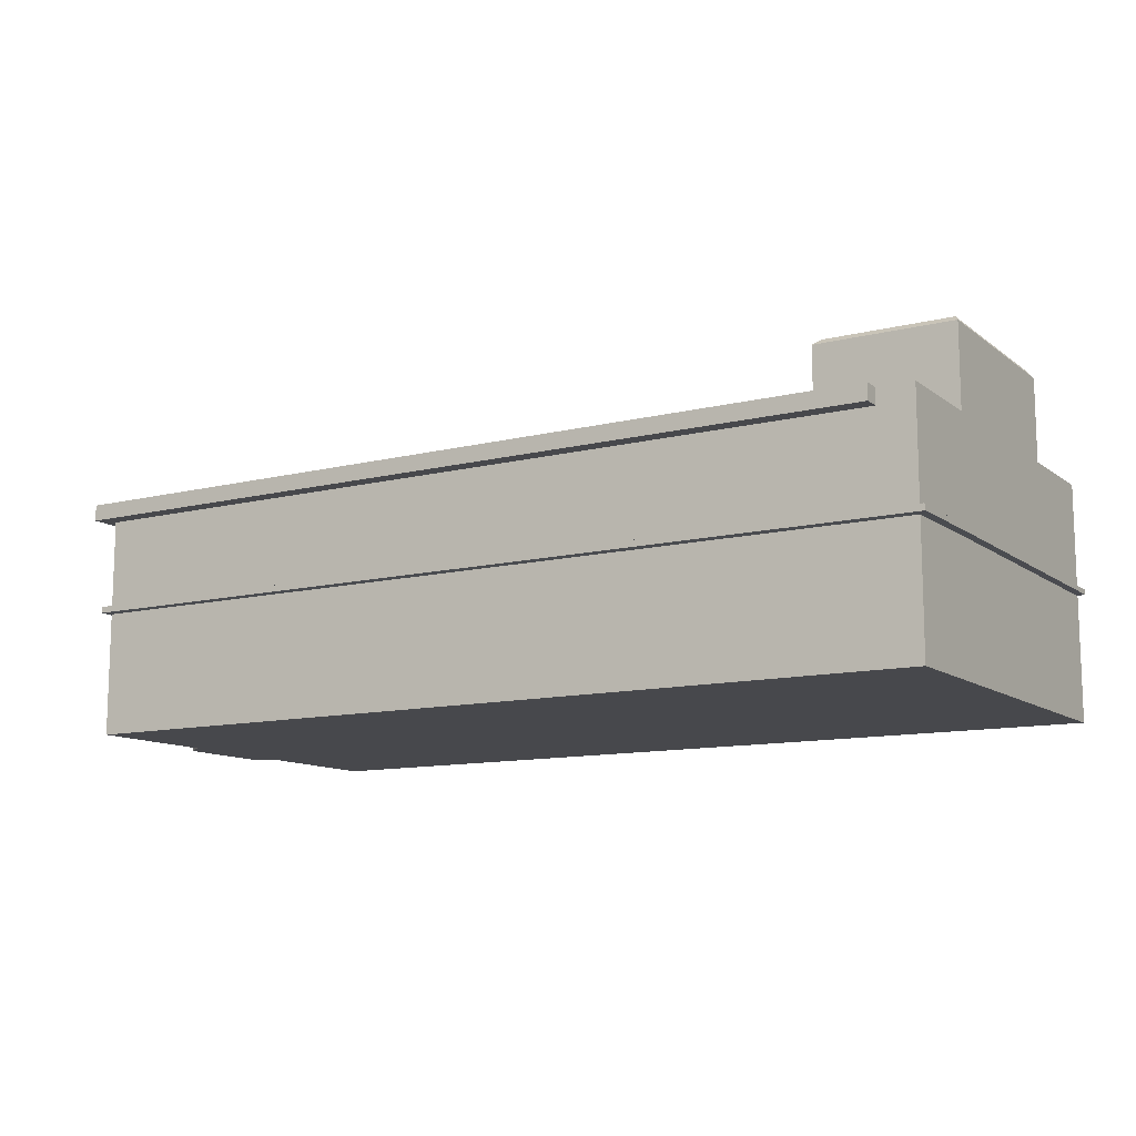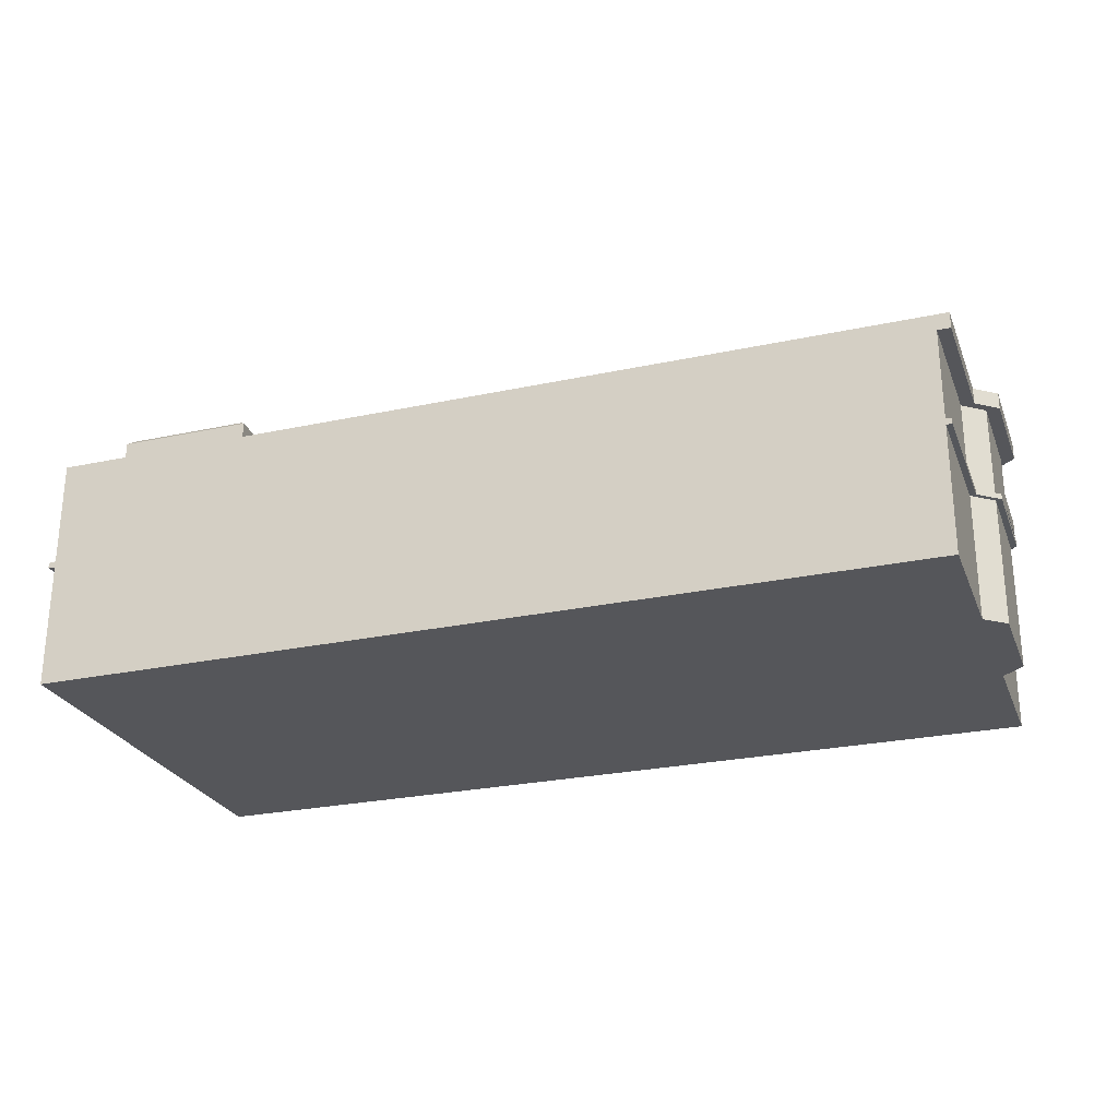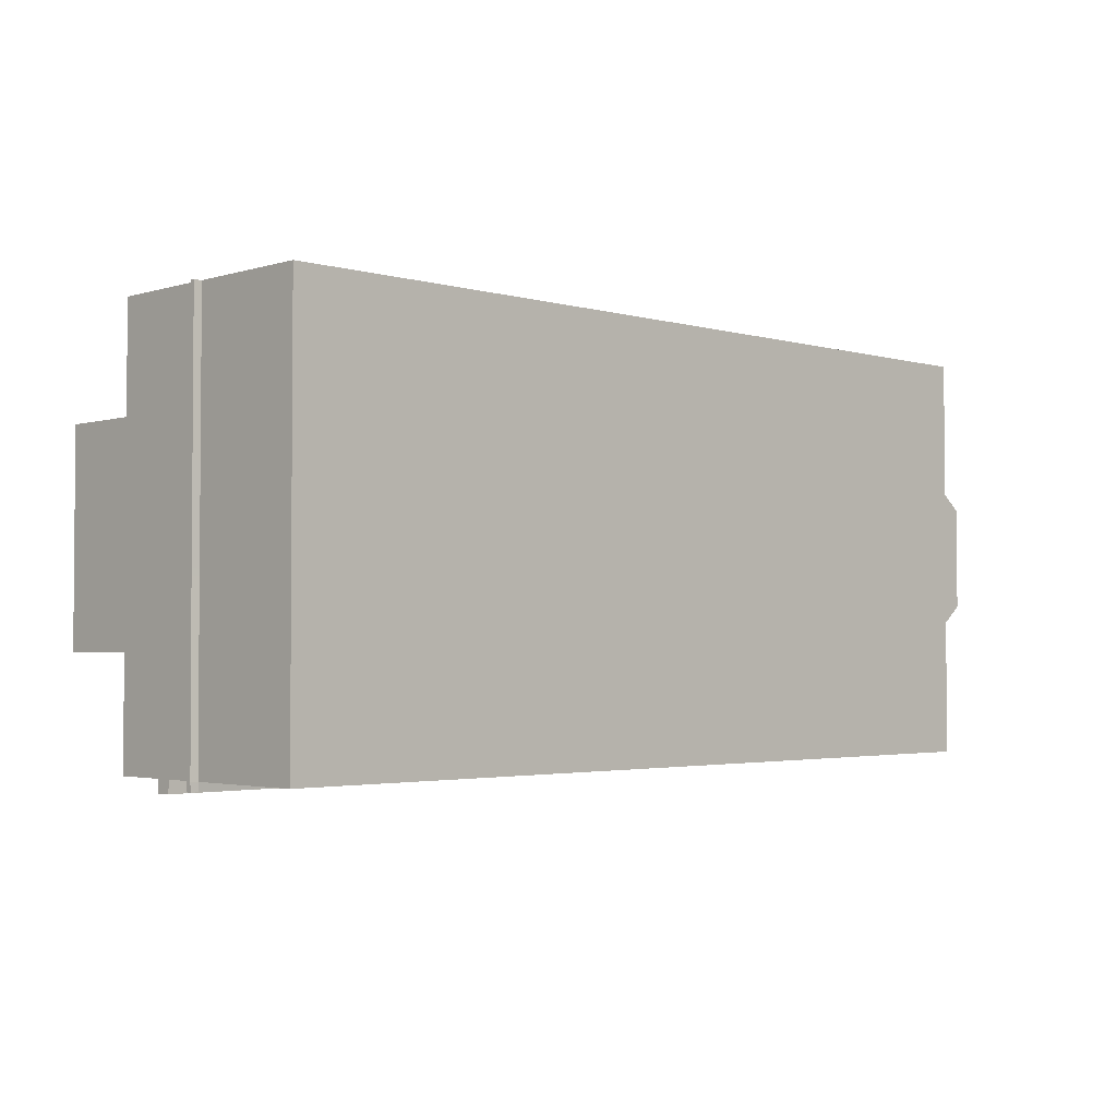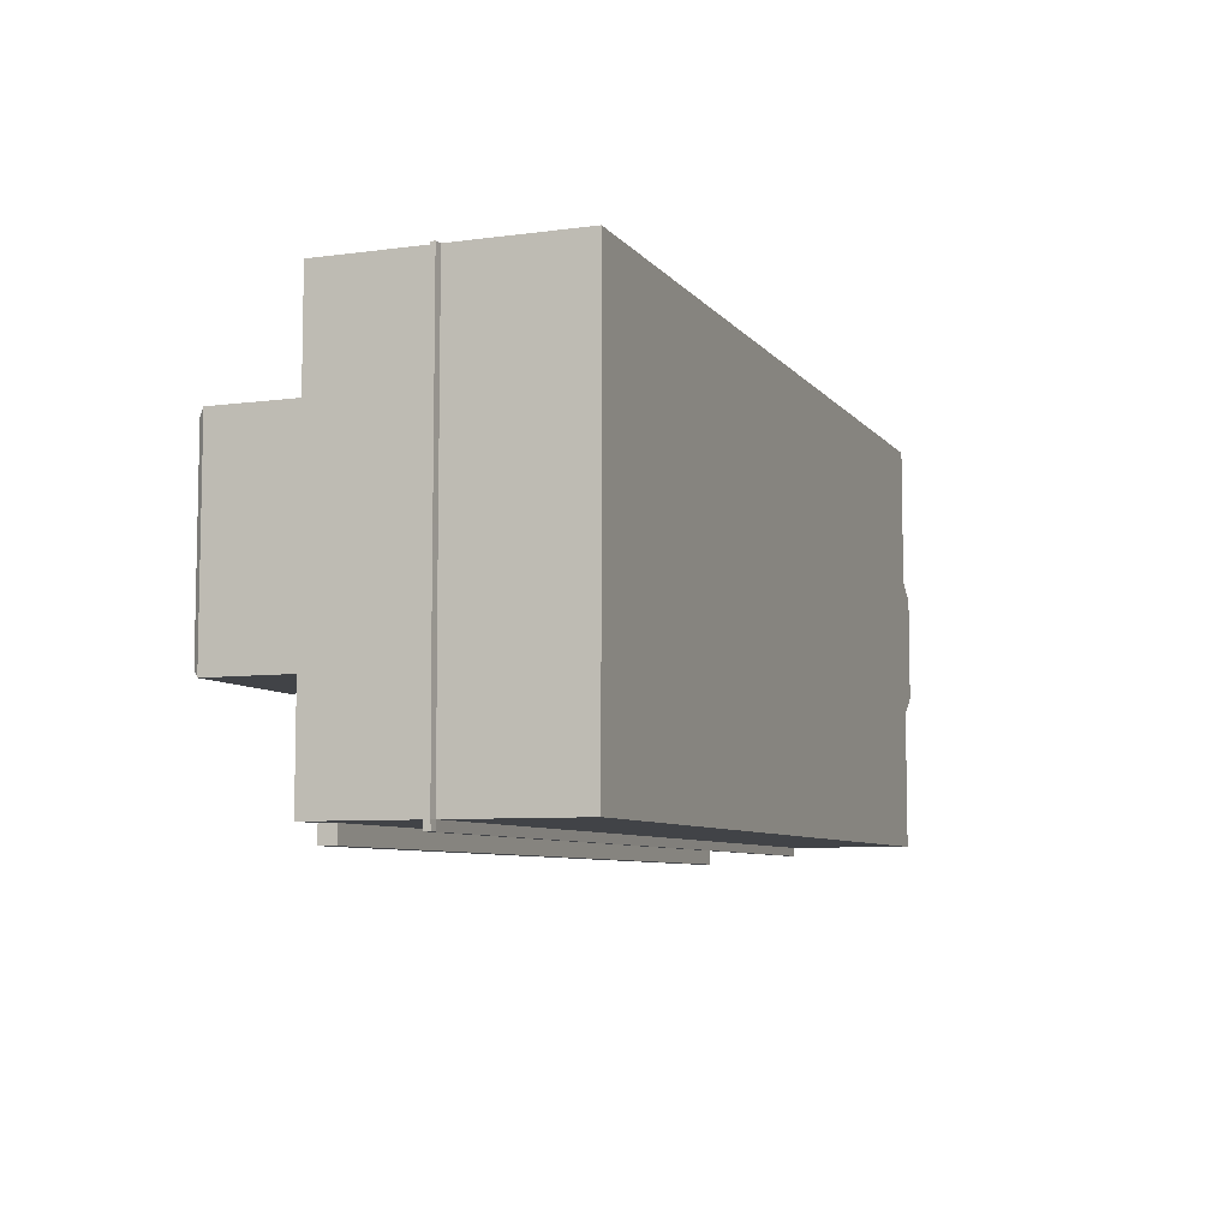
<metadata>
{"format":"obj","ext":"obj","renderer":"f3d","projection":"perspective","resolution":1024,"background":"white","views":[{"elev":-11.6,"azim":31.0,"up":"+Z"},{"elev":-26.0,"azim":-161.2,"up":"+Z"},{"elev":-2.6,"azim":135.6,"up":"+Y"},{"elev":-7.2,"azim":110.9,"up":"+Y"}]}
</metadata>
<code>
g BuildingLong
v -6.325 7.493 3.257
v -6.325 12 3.257
v -6.325 12 6.172
v -6.325 7.493 6.172
v 21.07 1.944 6.696
v 22.23 1.944 6.696
v 22.23 -1.522 6.696
v 21.07 -1.522 6.696
v 5.968 -1.522 3.27
v -6.325 -1.522 3.27
v -6.325 -1.522 6.172
v 5.968 -1.522 6.172
v 18.73 -1.522 3.27
v 18.73 -1.522 6.172
v 21.07 -1.522 3.27
v 21.07 -1.522 6.172
v 22.23 -1.522 3.27
v 22.23 -1.522 6.172
v 21.07 -1.522 6.696
v 22.23 -1.522 6.696
v -6.325 2.986 -1
v -6.325 -1.522 -1
v 5.968 -1.522 -1
v 5.968 2.986 -1
v 18.73 -1.522 -1
v -6.325 7.493 -1
v -7.018 3.55 -1
v -7.018 6.929 -1
v 18.73 2.986 -1
v 21.07 -1.522 -1
v 5.968 7.493 -1
v -6.325 12 -1
v 5.968 12 -1
v 18.73 7.493 -1
v 18.73 12 -1
v 21.07 2.986 -1
v 21.07 7.493 -1
v 21.07 12 -1
v 22.23 12 -1
v 22.23 7.493 -1
v 22.23 1.944 -1
v 22.23 -1.522 -1
v -6.325 12 3.257
v 5.968 12 6.172
v -6.325 12 6.172
v 5.968 12 2.665
v 18.73 12 6.172
v 18.73 12 2.665
v 21.07 12 6.172
v 21.07 12 2.665
v 22.23 12 6.172
v 22.23 12 3.269
v 22.23 12 6.696
v 21.07 12 6.696
v 22.23 1.944 3.269
v 22.23 -1.522 3.27
v 22.23 -1.522 6.172
v 22.23 1.944 6.172
v 22.23 7.493 3.269
v 22.23 1.944 6.696
v 22.23 -1.522 6.696
v 22.23 7.493 6.172
v 22.23 12 3.269
v 22.23 12 6.172
v 22.23 12 6.696
v 22.23 8.58 6.696
v 22.23 8.58 9.388
v 22.23 1.944 9.388
v 21.07 -1.522 3.032
v 22.23 -1.522 3.032
v 22.23 -1.522 -1
v 21.07 -1.522 -1
v 18.73 -1.522 3.032
v 18.73 -1.522 -1
v 5.968 -1.522 3.032
v 5.968 -1.522 -1
v -6.325 -1.522 3.032
v -6.325 -1.522 -1
v 21.07 12 6.696
v 22.23 12 6.696
v 22.23 8.58 6.696
v 21.07 8.58 6.696
v 21.07 1.944 6.696
v 22.23 1.944 9.388
v 22.23 1.944 6.696
v 21.07 1.944 9.388
v 17.71 1.944 6.696
v 17.71 1.944 9.388
v -6.325 -1.522 3.27
v -6.325 2.986 3.257
v -6.325 2.986 6.172
v -6.325 -1.522 6.172
v 21.07 8.58 6.696
v 17.71 8.58 9.388
v 17.71 8.58 6.696
v 21.07 8.58 9.388
v 22.23 8.58 6.696
v 22.23 8.58 9.388
v 17.71 1.944 9.388
v 17.92 2.163 9.574
v 21.01 2.163 9.574
v 21.07 1.944 9.388
v 22.08 2.163 9.574
v 22.23 1.944 9.388
v 17.71 8.58 6.696
v 17.71 8.58 9.388
v 17.71 1.944 9.388
v 17.71 1.944 6.696
v 21.01 8.361 9.574
v 22.08 8.361 9.574
v 22.08 2.163 9.574
v 21.01 2.163 9.574
v 17.92 2.163 9.574
v 17.92 8.361 9.574
v 22.23 1.944 9.388
v 22.08 2.163 9.574
v 22.08 8.361 9.574
v 22.23 8.58 9.388
v 17.71 8.58 9.388
v 17.92 8.361 9.574
v 17.92 2.163 9.574
v 17.71 1.944 9.388
v 22.23 8.58 9.388
v 22.08 8.361 9.574
v 21.01 8.361 9.574
v 21.07 8.58 9.388
v 17.92 8.361 9.574
v 17.71 8.58 9.388
v -6.325 12 3.05
v -6.511 12 3.065
v -6.511 7.493 3.065
v -6.325 7.493 3.05
v -6.325 -1.522 -1
v -6.325 2.986 -1
v -6.325 2.986 3.05
v -6.325 -1.522 3.032
v 22.23 12 3.269
v 22.47 12 3.241
v 22.47 7.493 3.241
v 22.23 7.493 3.269
v 22.47 1.944 3.241
v 22.23 1.944 3.269
v 22.47 -1.522 3.242
v 22.23 -1.522 3.27
v 22.23 12 -1
v 22.23 7.493 3.056
v 22.23 12 3.056
v 22.23 7.493 -1
v 22.23 1.944 3.056
v 22.23 1.944 -1
v 22.23 -1.522 3.032
v 22.23 -1.522 -1
v 21.07 12 -1
v 22.23 12 -1
v 22.23 12 3.056
v 21.07 12 2.506
v 18.73 12 -1
v 18.73 12 2.506
v 5.968 12 -1
v 5.968 12 2.506
v -6.325 12 -1
v -6.325 12 3.05
v -6.325 7.493 -1
v -6.325 12 -1
v -6.325 12 3.05
v -6.325 7.493 3.05
v 18.73 -1.522 3.27
v 5.968 -1.801 3.252
v 5.968 -1.522 3.27
v 18.73 -1.801 3.252
v 21.07 -1.522 3.27
v 21.07 -1.801 3.252
v 22.23 -1.522 3.27
v 22.23 -1.801 3.252
v -6.325 7.493 3.257
v -7.018 6.929 3.257
v -7.205 6.929 3.243
v -6.511 7.493 3.243
v -6.325 7.493 3.257
v -6.511 7.493 3.243
v -6.511 12 3.243
v -6.325 12 3.257
v 22.23 -1.522 3.27
v 22.47 -1.522 3.242
v 22.47 -1.801 3.252
v 22.23 -1.801 3.252
v -6.325 7.493 6.172
v -7.018 6.929 6.172
v -7.018 6.929 3.257
v -6.325 7.493 3.257
v -6.511 2.986 3.243
v -7.205 3.55 3.243
v -7.018 3.55 3.257
v -6.325 2.986 3.257
v -6.736 2.986 6.696
v -7.43 3.55 6.696
v -7.018 3.55 6.696
v -6.325 2.986 6.696
v -7.018 3.55 3.257
v -7.018 6.929 3.257
v -7.018 6.929 6.172
v -7.018 3.55 6.172
v -7.018 3.55 -1
v -7.018 6.929 -1
v -7.018 6.929 3.05
v -7.018 3.55 3.05
v -7.018 3.55 3.257
v -7.205 3.55 3.243
v -7.205 6.929 3.243
v -7.018 6.929 3.257
v -6.325 2.986 -1
v -7.018 3.55 -1
v -7.018 3.55 3.05
v -6.325 2.986 3.05
v -6.325 7.493 3.05
v -7.018 6.929 3.05
v -7.018 6.929 -1
v -6.325 7.493 -1
v -6.511 7.493 3.065
v -7.205 6.929 3.065
v -7.018 6.929 3.05
v -6.325 7.493 3.05
v -6.325 2.986 3.257
v -7.018 3.55 3.257
v -7.018 3.55 6.172
v -6.325 2.986 6.172
v 18.73 -1.522 6.172
v 21.07 -2.063 6.172
v 21.07 -1.522 6.172
v 18.73 -2.063 6.172
v 5.968 -1.522 6.172
v 5.968 -2.063 6.172
v -6.325 -1.522 6.172
v -6.325 -2.063 6.172
v -6.736 -2.063 6.172
v -6.736 -1.522 6.172
v -6.325 2.986 6.172
v -6.736 2.986 6.172
v -7.43 3.55 6.172
v -7.018 3.55 6.172
v -7.018 6.929 6.172
v -7.43 6.929 6.172
v -6.736 7.493 6.172
v -6.325 7.493 6.172
v -6.325 12 6.172
v -6.736 12 6.172
v 18.73 -2.063 6.172
v 21.07 -2.063 6.696
v 21.07 -2.063 6.172
v 18.73 -2.063 6.696
v 5.968 -2.063 6.172
v 5.968 -2.063 6.696
v -6.325 -2.063 6.172
v -6.325 -2.063 6.696
v -6.736 -2.063 6.696
v -6.736 -2.063 6.172
v 21.07 -1.522 6.172
v 21.07 -2.063 6.172
v 21.07 -2.063 6.696
v 21.07 -1.522 6.696
v -6.325 -2.063 6.696
v -6.736 -2.063 6.696
v -6.736 -1.522 6.696
v -6.325 -1.522 6.696
v 5.968 -1.522 6.696
v 5.968 -2.063 6.696
v 5.968 2.986 6.696
v 18.73 -1.522 6.696
v 18.73 -2.063 6.696
v 21.07 -2.063 6.696
v 17.71 1.944 6.696
v 17.71 8.58 6.696
v 5.968 7.493 6.696
v -6.325 7.493 6.696
v -7.018 6.929 6.696
v -7.43 6.929 6.696
v -6.736 7.493 6.696
v -6.736 12 6.696
v -6.325 12 6.696
v 5.968 12 6.696
v 18.73 12 6.696
v 18.73 12 6.696
v 5.968 12 6.696
v -6.325 12 6.696
v -6.736 12 6.172
v -6.736 12 6.696
v -6.511 12 3.243
v -6.511 12 3.065
v 22.47 12 3.241
v 22.47 12 3.082
v 22.23 -1.801 3.252
v 22.47 -1.801 3.252
v 22.47 -1.801 3.05
v 22.23 -1.801 3.05
v 21.07 -1.801 3.252
v 21.07 -1.801 3.05
v 18.73 -1.801 3.252
v 18.73 -1.801 3.05
v 5.968 -1.801 3.252
v 5.968 -1.801 3.05
v -6.325 -1.801 3.252
v -6.325 -1.801 3.05
v -6.511 -1.801 3.252
v -6.511 -1.801 3.05
v 22.23 -1.522 3.032
v 22.47 -1.522 3.065
v 22.47 1.944 3.082
v 22.23 1.944 3.056
v 22.47 7.493 3.082
v 22.23 7.493 3.056
v 22.47 12 3.082
v 22.23 12 3.056
v 21.07 -1.522 3.032
v 22.23 -1.801 3.05
v 22.23 -1.522 3.032
v 21.07 -1.801 3.05
v 18.73 -1.522 3.032
v 18.73 -1.801 3.05
v 5.968 -1.522 3.032
v 5.968 -1.801 3.05
v -6.325 -1.522 3.032
v -6.325 -1.801 3.05
v -6.325 -1.801 3.252
v -6.325 -1.522 3.27
v -6.325 -1.522 3.032
v -6.511 -1.522 3.049
v -6.511 -1.801 3.05
v -6.325 -1.801 3.05
v -6.736 7.493 6.696
v -7.43 6.929 6.696
v -7.43 6.929 6.172
v -6.736 7.493 6.172
v -6.511 -1.522 3.049
v -6.511 2.986 3.065
v -6.511 2.986 3.243
v -6.511 -1.522 3.254
v -6.511 -1.801 3.05
v -6.511 -1.801 3.252
v -6.511 7.493 3.065
v -6.511 12 3.065
v -6.511 12 3.243
v -6.511 7.493 3.243
v -6.325 2.986 3.05
v -6.511 2.986 3.065
v -6.511 -1.522 3.049
v -6.325 -1.522 3.032
v -6.325 -1.522 3.27
v -6.511 -1.522 3.254
v -6.511 2.986 3.243
v -6.325 2.986 3.257
v -6.325 -1.801 3.252
v -6.511 -1.801 3.252
v -6.511 -1.522 3.254
v -6.325 -1.522 3.27
v 22.47 12 3.082
v 22.47 7.493 3.241
v 22.47 12 3.241
v 22.47 7.493 3.082
v 22.47 1.944 3.241
v 22.47 1.944 3.082
v 22.47 -1.522 3.242
v 22.47 -1.522 3.065
v 22.47 -1.801 3.252
v 22.47 -1.801 3.05
v 22.23 -1.801 3.05
v 22.47 -1.801 3.05
v 22.47 -1.522 3.065
v 22.23 -1.522 3.032
v -6.736 2.986 6.172
v -6.736 2.986 6.696
v -6.736 -1.522 6.696
v -6.736 -1.522 6.172
v -6.736 -2.063 6.172
v -6.736 -2.063 6.696
v -6.736 12 6.172
v -6.736 12 6.696
v -6.736 7.493 6.696
v -6.736 7.493 6.172
v -7.205 3.55 3.065
v -7.205 6.929 3.065
v -7.205 6.929 3.243
v -7.205 3.55 3.243
v -7.018 6.929 3.05
v -7.205 6.929 3.065
v -7.205 3.55 3.065
v -7.018 3.55 3.05
v -7.43 6.929 6.172
v -7.43 6.929 6.696
v -7.43 3.55 6.696
v -7.43 3.55 6.172
v -6.736 2.986 6.172
v -7.43 3.55 6.172
v -7.43 3.55 6.696
v -6.736 2.986 6.696
v -6.511 2.986 3.065
v -7.205 3.55 3.065
v -7.205 3.55 3.243
v -6.511 2.986 3.243
v -6.325 2.986 3.05
v -7.018 3.55 3.05
v -7.205 3.55 3.065
v -6.511 2.986 3.065
v -6.511 7.493 3.243
v -7.205 6.929 3.243
v -7.205 6.929 3.065
v -6.511 7.493 3.065
g BuildingLong_0
f 3 2 1
f 4 3 1
f 7 6 5
f 8 7 5
f 11 10 9
f 12 11 9
f 12 9 13
f 14 12 13
f 14 13 15
f 16 14 15
f 15 17 16
f 17 18 16
f 16 18 19
f 18 20 19
f 23 22 21
f 24 23 21
f 25 23 24
f 24 21 26
f 21 27 26
f 27 28 26
f 29 25 24
f 30 25 29
f 31 24 26
f 29 24 31
f 31 26 32
f 33 31 32
f 34 31 33
f 34 29 31
f 35 34 33
f 36 30 29
f 36 29 34
f 37 34 35
f 37 36 34
f 38 37 35
f 38 39 37
f 39 40 37
f 37 40 36
f 40 41 36
f 36 41 30
f 41 42 30
f 45 44 43
f 44 46 43
f 44 47 46
f 47 48 46
f 47 49 48
f 49 50 48
f 49 51 50
f 51 52 50
f 53 51 49
f 54 53 49
f 57 56 55
f 58 57 55
f 58 55 59
f 58 60 57
f 60 61 57
f 62 58 59
f 62 59 63
f 64 62 63
f 64 65 62
f 65 66 62
f 62 66 58
f 66 60 58
f 66 67 60
f 67 68 60
f 71 70 69
f 72 71 69
f 69 73 72
f 73 74 72
f 73 75 74
f 75 76 74
f 75 77 76
f 77 78 76
f 81 80 79
f 82 81 79
f 85 84 83
f 84 86 83
f 83 86 87
f 86 88 87
f 91 90 89
f 92 91 89
f 95 94 93
f 94 96 93
f 93 96 97
f 96 98 97
f 101 100 99
f 102 101 99
f 103 101 102
f 104 103 102
f 107 106 105
f 108 107 105
f 111 110 109
f 112 111 109
f 113 112 109
f 114 113 109
f 117 116 115
f 118 117 115
f 121 120 119
f 122 121 119
f 125 124 123
f 126 125 123
f 127 125 126
f 128 127 126
f 131 130 129
f 132 131 129
f 135 134 133
f 136 135 133
f 139 138 137
f 140 139 137
f 141 139 140
f 142 141 140
f 143 141 142
f 144 143 142
f 147 146 145
f 146 148 145
f 146 149 148
f 149 150 148
f 149 151 150
f 151 152 150
f 155 154 153
f 156 155 153
f 156 153 157
f 158 156 157
f 158 157 159
f 160 158 159
f 160 159 161
f 162 160 161
f 165 164 163
f 166 165 163
f 169 168 167
f 168 170 167
f 167 170 171
f 170 172 171
f 171 172 173
f 172 174 173
f 177 176 175
f 178 177 175
f 181 180 179
f 182 181 179
f 185 184 183
f 186 185 183
f 189 188 187
f 190 189 187
f 193 192 191
f 194 193 191
f 197 196 195
f 198 197 195
f 201 200 199
f 202 201 199
f 205 204 203
f 206 205 203
f 209 208 207
f 210 209 207
f 213 212 211
f 214 213 211
f 217 216 215
f 218 217 215
f 221 220 219
f 222 221 219
f 225 224 223
f 226 225 223
g BuildingLong_1
f 229 228 227
f 228 230 227
f 227 230 231
f 230 232 231
f 231 232 233
f 232 234 233
f 234 235 233
f 235 236 233
f 233 236 237
f 236 238 237
f 238 239 237
f 239 240 237
f 240 239 241
f 239 242 241
f 241 242 243
f 244 241 243
f 244 243 245
f 243 246 245
f 249 248 247
f 248 250 247
f 247 250 251
f 250 252 251
f 251 252 253
f 252 254 253
f 254 255 253
f 255 256 253
f 259 258 257
f 260 259 257
f 263 262 261
f 264 263 261
f 195 263 264
f 198 195 264
f 264 261 265
f 261 266 265
f 198 264 267
f 264 265 267
f 265 266 268
f 266 269 268
f 268 269 8
f 269 270 8
f 268 8 5
f 271 268 5
f 265 268 271
f 267 265 271
f 267 271 272
f 198 267 273
f 273 267 272
f 274 198 273
f 274 275 198
f 275 197 198
f 275 276 197
f 276 275 274
f 276 196 197
f 277 276 274
f 278 277 274
f 279 278 274
f 279 274 280
f 274 273 280
f 280 273 281
f 273 272 281
f 281 272 79
f 272 82 79
f 282 54 49
f 47 282 49
f 283 282 47
f 44 283 47
f 284 283 44
f 45 284 44
f 45 285 284
f 285 286 284
f 288 287 43
f 162 288 43
f 43 46 162
f 46 160 162
f 46 48 160
f 48 158 160
f 48 50 158
f 50 156 158
f 50 52 156
f 52 155 156
f 52 289 155
f 289 290 155
f 293 292 291
f 294 293 291
f 294 291 295
f 296 294 295
f 295 297 296
f 297 298 296
f 297 299 298
f 299 300 298
f 299 301 300
f 301 302 300
f 301 303 302
f 303 304 302
f 307 306 305
f 308 307 305
f 309 307 308
f 310 309 308
f 311 309 310
f 312 311 310
f 315 314 313
f 314 316 313
f 313 316 317
f 316 318 317
f 317 318 319
f 318 320 319
f 319 320 321
f 320 322 321
f 323 168 169
f 324 323 169
f 327 326 325
f 328 327 325
f 331 330 329
f 332 331 329
f 335 334 333
f 336 335 333
f 333 337 336
f 337 338 336
f 341 340 339
f 342 341 339
f 345 344 343
f 346 345 343
f 349 348 347
f 350 349 347
f 353 352 351
f 354 353 351
f 357 356 355
f 356 358 355
f 356 359 358
f 359 360 358
f 359 361 360
f 361 362 360
f 361 363 362
f 363 364 362
f 367 366 365
f 368 367 365
f 371 370 369
f 372 371 369
f 372 373 371
f 373 374 371
f 377 376 375
f 378 377 375
f 381 380 379
f 382 381 379
f 385 384 383
f 386 385 383
f 389 388 387
f 390 389 387
f 393 392 391
f 394 393 391
f 397 396 395
f 398 397 395
f 401 400 399
f 402 401 399
f 405 404 403
f 406 405 403

</code>
